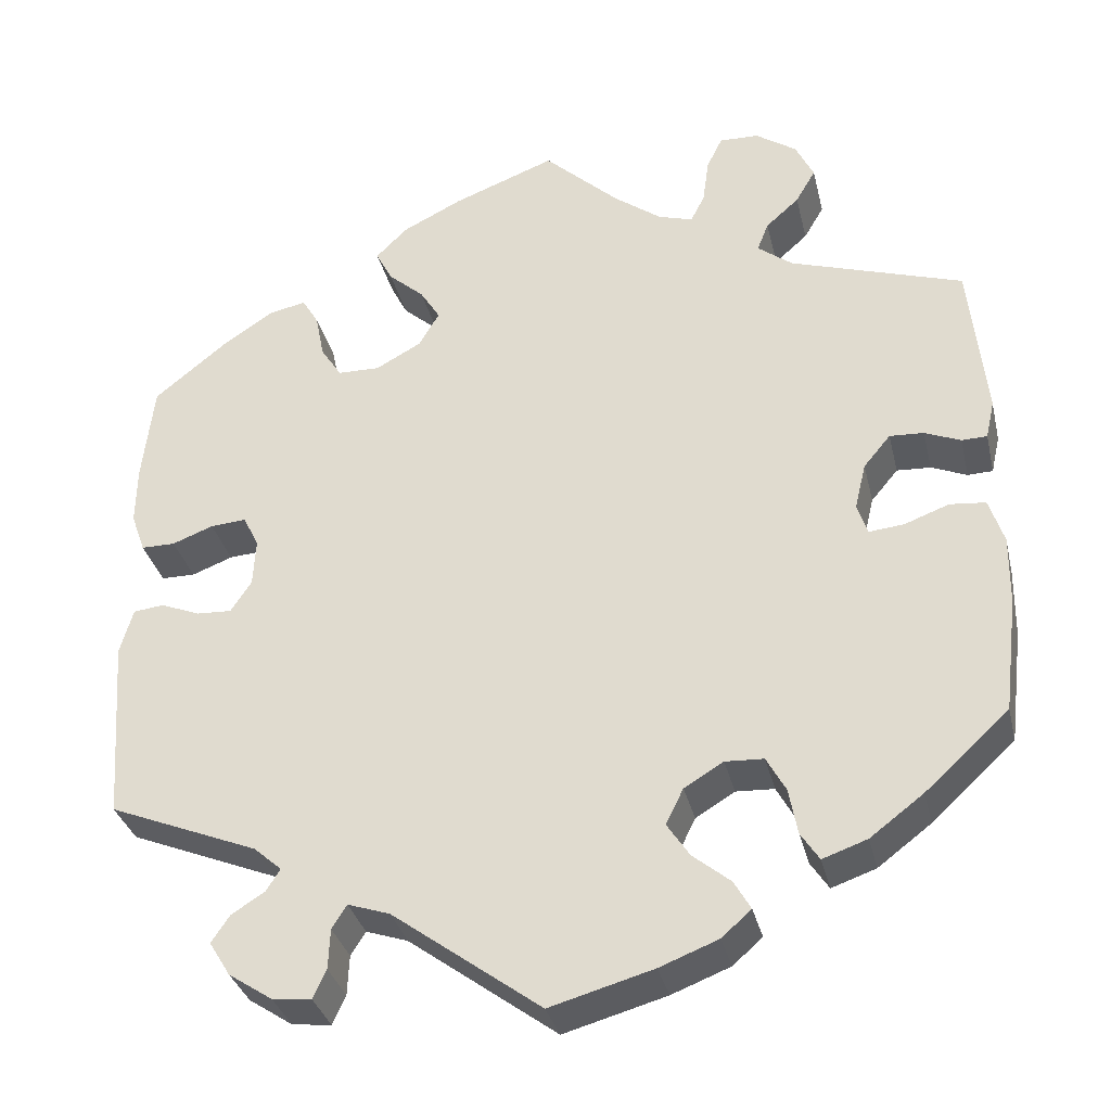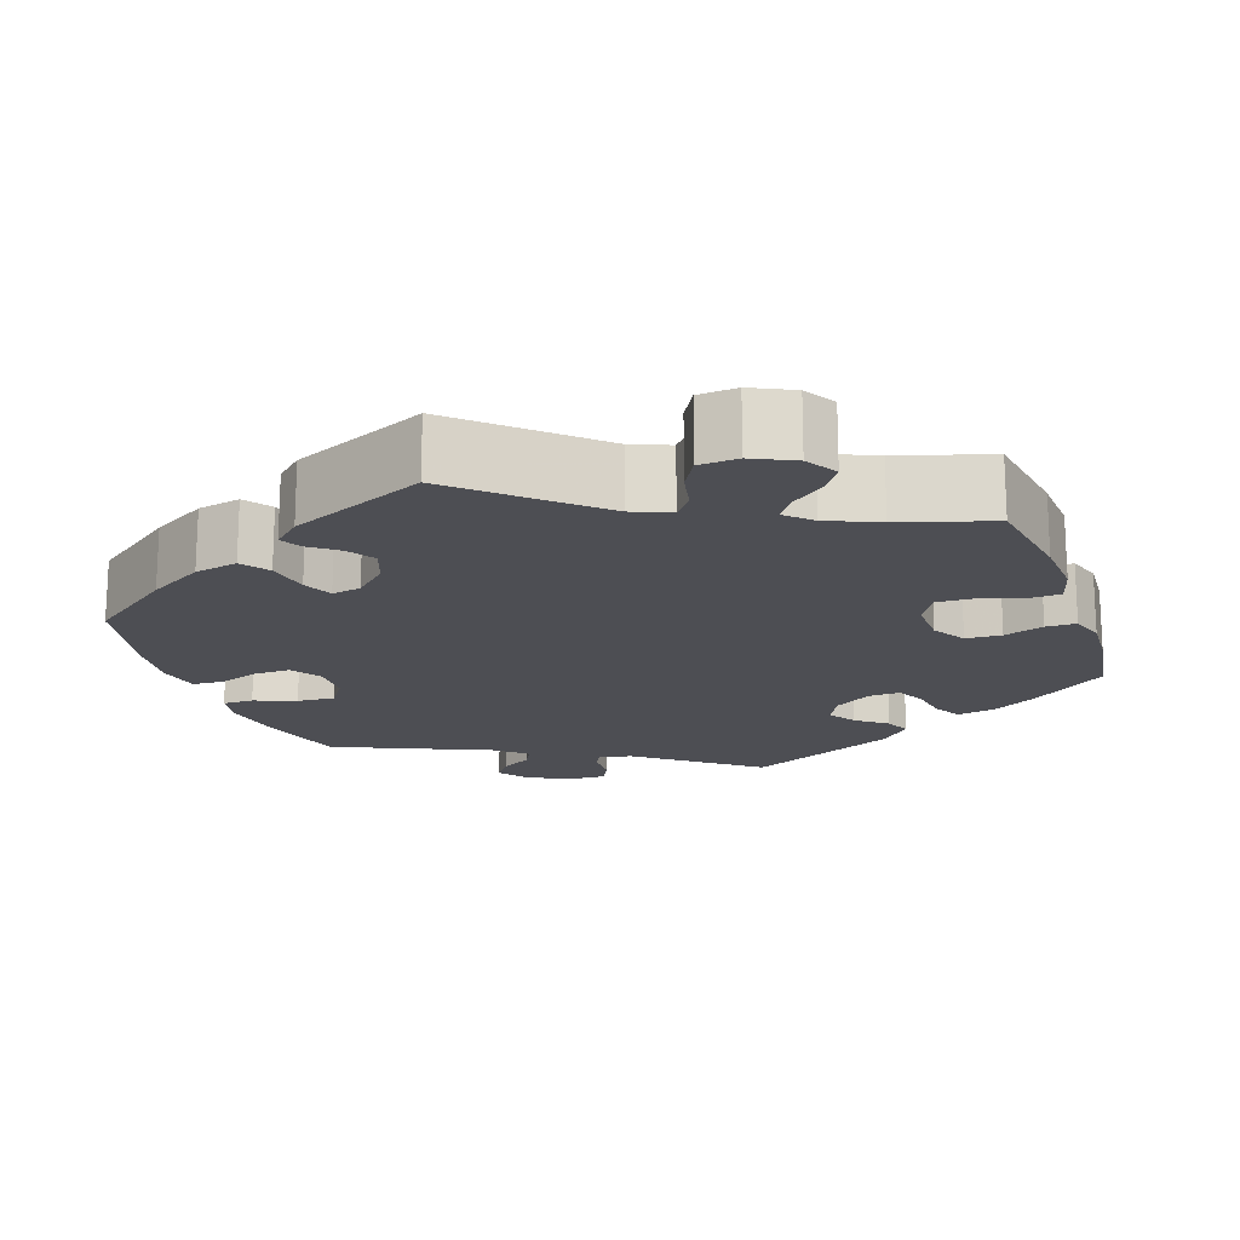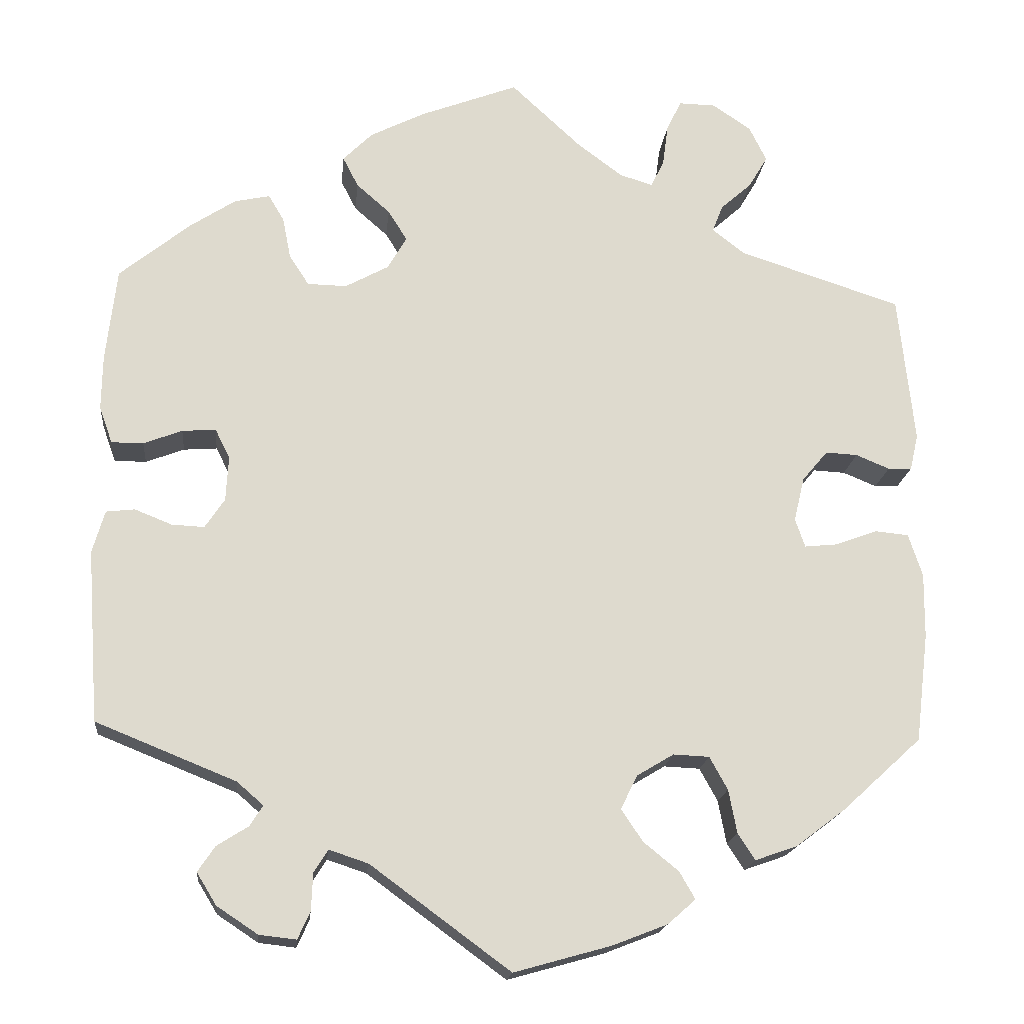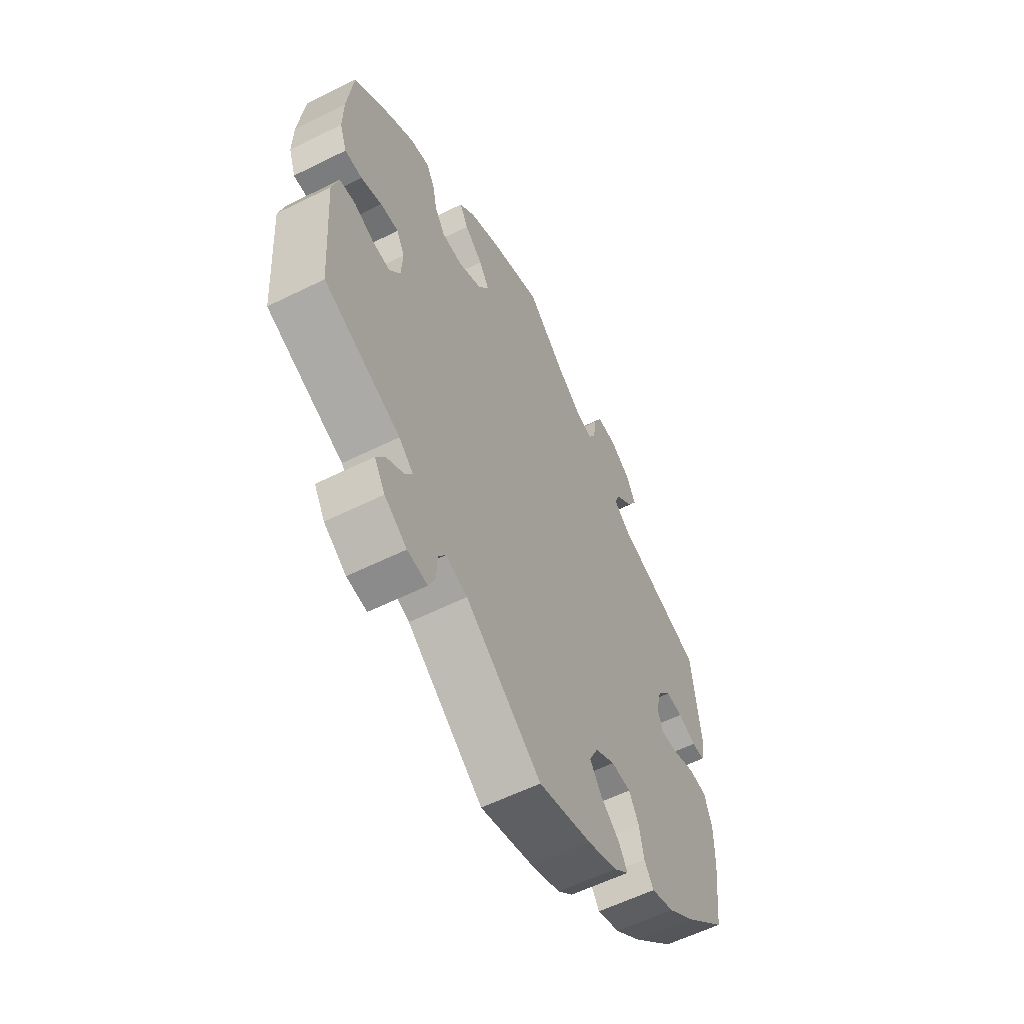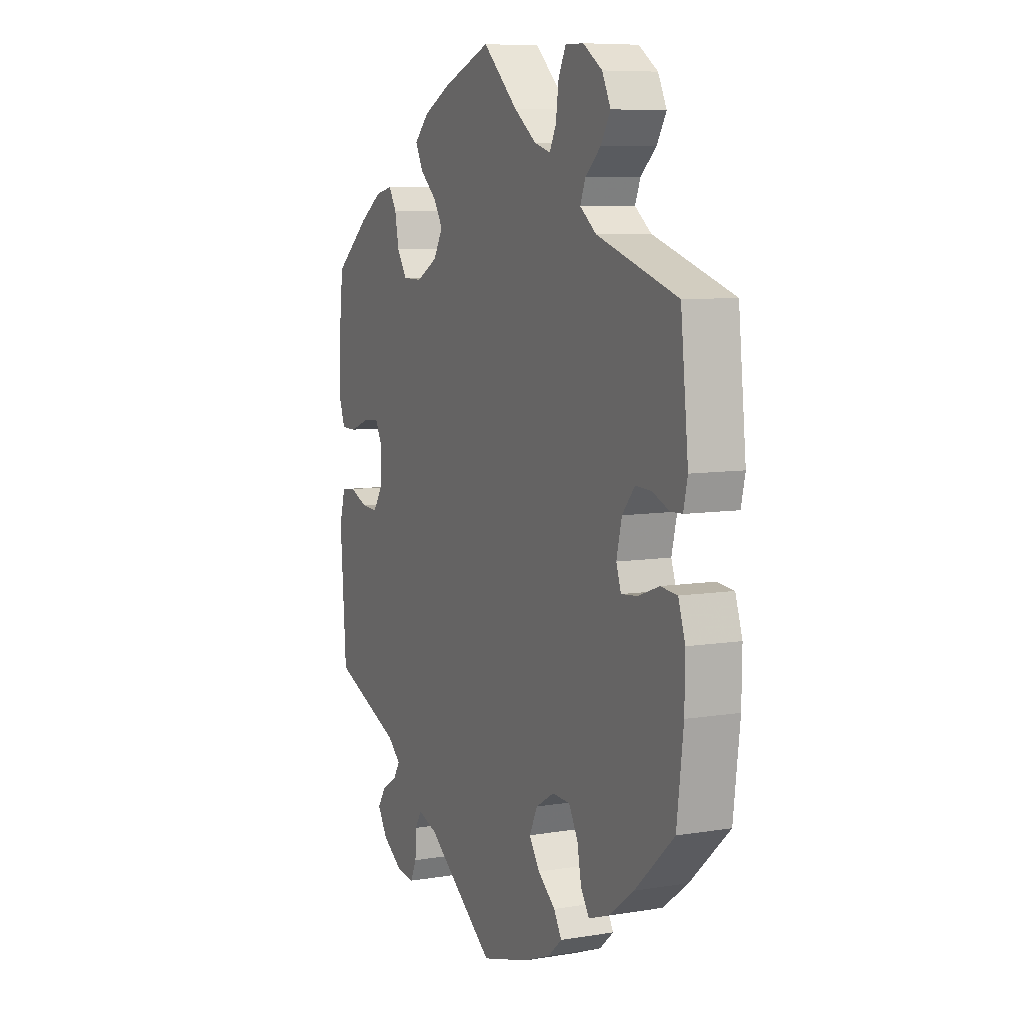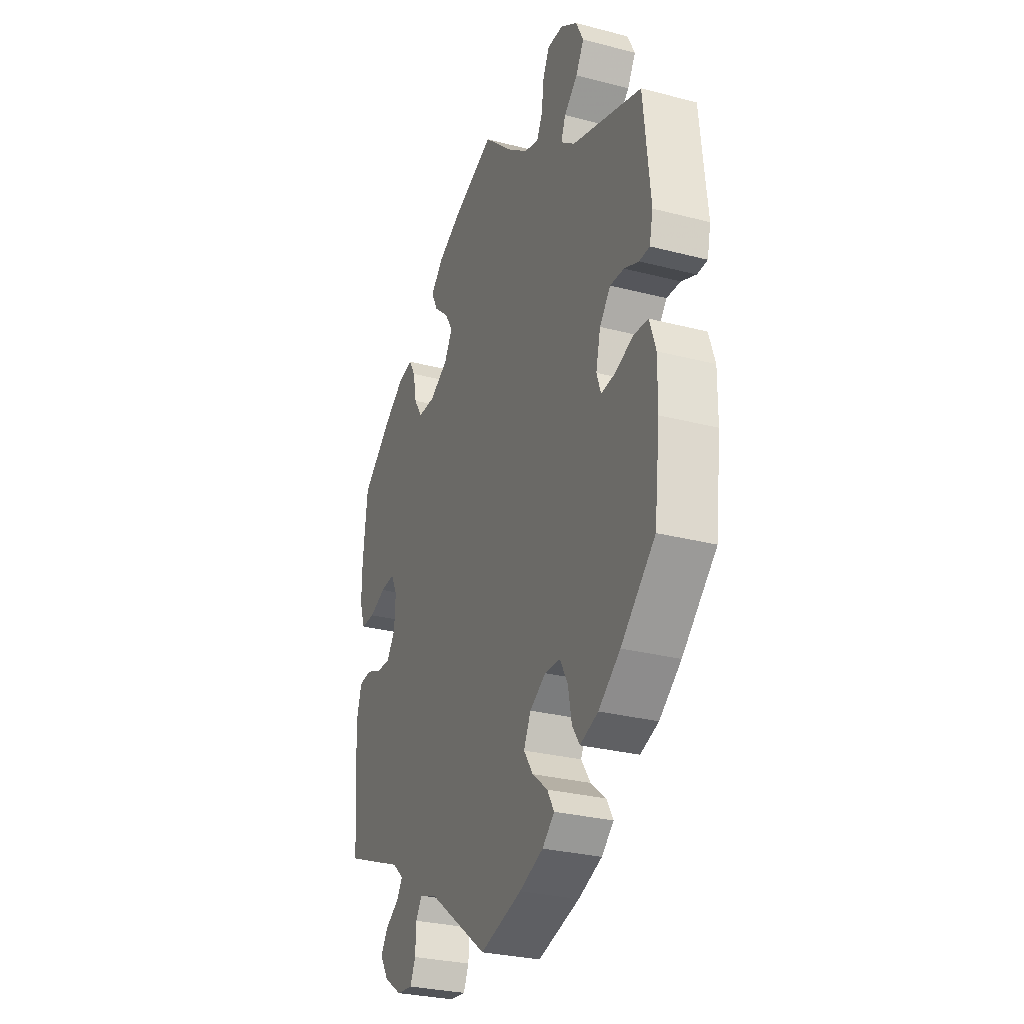
<metadata>
{"format":"obj","ext":"obj","renderer":"f3d","projection":"perspective","resolution":1024,"background":"white","views":[{"elev":-33.2,"azim":-166.9,"up":"+Z"},{"elev":-17.4,"azim":-40.9,"up":"+Y"},{"elev":-18.0,"azim":174.3,"up":"+Z"},{"elev":-58.7,"azim":117.1,"up":"+Z"},{"elev":7.8,"azim":-114.8,"up":"+Z"},{"elev":-29.0,"azim":-111.2,"up":"+Z"}]}
</metadata>
<code>
v -0.516 0.07 -0.157
v -0.517 0.07 -0.078
v -0.5 0.07 -0.026
v -0.459 0.07 -0.022
v -0.408 0.07 -0.041
v -0.368 0.07 -0.045
v -0.356 0.07 -0.01
v -0.369 0.07 0.044
v -0.4 0.07 0.081
v -0.439 0.07 0.079
v -0.48 0.07 0.062
v -0.509 0.07 0.063
v -0.519 0.07 0.107
v -0.5 0.07 0.289
v -0.302 0.07 0.353
v -0.262 0.07 0.384
v -0.275 0.07 0.417
v -0.313 0.07 0.451
v -0.336 0.07 0.49
v -0.315 0.07 0.533
v -0.268 0.07 0.565
v -0.223 0.07 0.566
v -0.205 0.07 0.529
v -0.198 0.07 0.477
v -0.182 0.07 0.445
v -0.142 0.07 0.457
v -0.087 0.07 0.498
v -0.001 0.07 0.578
v 0.117 0.07 0.533
v 0.185 0.07 0.499
v 0.221 0.07 0.463
v 0.202 0.07 0.426
v 0.161 0.07 0.39
v 0.138 0.07 0.353
v 0.161 0.07 0.313
v 0.214 0.07 0.284
v 0.262 0.07 0.285
v 0.286 0.07 0.322
v 0.296 0.07 0.373
v 0.315 0.07 0.405
v 0.358 0.07 0.396
v 0.414 0.07 0.359
v 0.5 0.07 0.289
v 0.513 0.07 0.175
v 0.514 0.07 0.108
v 0.498 0.07 0.063
v 0.459 0.07 0.063
v 0.412 0.07 0.081
v 0.371 0.07 0.084
v 0.353 0.07 0.048
v 0.356 0.07 -0.007
v 0.38 0.07 -0.043
v 0.42 0.07 -0.041
v 0.465 0.07 -0.023
v 0.5 0.07 -0.027
v 0.515 0.07 -0.079
v 0.5 0.07 -0.289
v 0.329 0.07 -0.358
v 0.297 0.07 -0.386
v 0.313 0.07 -0.411
v 0.351 0.07 -0.435
v 0.372 0.07 -0.466
v 0.348 0.07 -0.505
v 0.298 0.07 -0.538
v 0.253 0.07 -0.543
v 0.238 0.07 -0.51
v 0.236 0.07 -0.464
v 0.219 0.07 -0.437
v 0.171 0.07 -0.453
v 0.001 0.07 -0.578
v -0.117 0.07 -0.545
v -0.184 0.07 -0.519
v -0.218 0.07 -0.489
v -0.199 0.07 -0.456
v -0.156 0.07 -0.421
v -0.13 0.07 -0.382
v -0.15 0.07 -0.341
v -0.195 0.07 -0.314
v -0.239 0.07 -0.316
v -0.261 0.07 -0.356
v -0.271 0.07 -0.409
v -0.292 0.07 -0.441
v -0.343 0.07 -0.423
v -0.404 0.07 -0.377
v -0.5 0.07 -0.289
v -0.516 0 -0.157
v -0.517 0 -0.078
v -0.5 0 -0.026
v -0.459 0 -0.022
v -0.408 0 -0.041
v -0.368 0 -0.045
v -0.356 0 -0.01
v -0.369 0 0.044
v -0.4 0 0.081
v -0.439 0 0.079
v -0.48 0 0.062
v -0.509 0 0.063
v -0.519 0 0.107
v -0.5 0 0.289
v -0.302 0 0.353
v -0.262 0 0.384
v -0.275 0 0.417
v -0.313 0 0.451
v -0.336 0 0.49
v -0.315 0 0.533
v -0.268 0 0.565
v -0.223 0 0.566
v -0.205 0 0.529
v -0.198 0 0.477
v -0.182 0 0.445
v -0.142 0 0.457
v -0.087 0 0.498
v -0.001 0 0.578
v 0.117 0 0.533
v 0.185 0 0.499
v 0.221 0 0.463
v 0.202 0 0.426
v 0.161 0 0.39
v 0.138 0 0.353
v 0.161 0 0.313
v 0.214 0 0.284
v 0.262 0 0.285
v 0.286 0 0.322
v 0.296 0 0.373
v 0.315 0 0.405
v 0.358 0 0.396
v 0.414 0 0.359
v 0.5 0 0.289
v 0.513 0 0.175
v 0.514 0 0.108
v 0.498 0 0.063
v 0.459 0 0.063
v 0.412 0 0.081
v 0.371 0 0.084
v 0.353 0 0.048
v 0.356 0 -0.007
v 0.38 0 -0.043
v 0.42 0 -0.041
v 0.465 0 -0.023
v 0.5 0 -0.027
v 0.515 0 -0.079
v 0.5 0 -0.289
v 0.329 0 -0.358
v 0.297 0 -0.386
v 0.313 0 -0.411
v 0.351 0 -0.435
v 0.372 0 -0.466
v 0.348 0 -0.505
v 0.298 0 -0.538
v 0.253 0 -0.543
v 0.238 0 -0.51
v 0.236 0 -0.464
v 0.219 0 -0.437
v 0.171 0 -0.453
v 0.001 0 -0.578
v -0.117 0 -0.545
v -0.184 0 -0.519
v -0.218 0 -0.489
v -0.199 0 -0.456
v -0.156 0 -0.421
v -0.13 0 -0.382
v -0.15 0 -0.341
v -0.195 0 -0.314
v -0.239 0 -0.316
v -0.261 0 -0.356
v -0.271 0 -0.409
v -0.292 0 -0.441
v -0.343 0 -0.423
v -0.404 0 -0.377
v -0.5 0 -0.289
f 80 81 82 83
f 79 80 83 84
f 72 73 74 75
f 72 75 76
f 69 70 71 72
f 68 69 72 76
f 64 65 66 67
f 64 67 68
f 63 64 68
f 60 61 62 63
f 59 60 63 68
f 58 59 68 76
f 53 54 55 56
f 52 53 56 57
f 51 52 57 58
f 45 46 47 48
f 45 48 49
f 44 45 49
f 43 44 49
f 42 43 49
f 41 42 49 50
f 38 39 40 41
f 37 38 41 50
f 30 31 32 33
f 30 33 34
f 27 28 29 30
f 26 27 30 34
f 25 26 34 35
f 21 22 23 24
f 21 24 25
f 20 21 25
f 17 18 19 20
f 16 17 20 25
f 15 16 25 35
f 10 11 12 13
f 9 10 13 14
f 8 9 14 15
f 2 3 4 5
f 2 5 6
f 1 2 6
f 79 84 85 1
f 51 58 76 77
f 51 77 78
f 36 37 50 51
f 7 8 15 35
f 6 7 35 36
f 36 51 78 79
f 1 6 36 79
f 168 167 166 165
f 169 168 165 164
f 160 159 158 157
f 161 160 157
f 157 156 155 154
f 161 157 154 153
f 152 151 150 149
f 153 152 149
f 153 149 148
f 148 147 146 145
f 153 148 145 144
f 161 153 144 143
f 141 140 139 138
f 142 141 138 137
f 143 142 137 136
f 133 132 131 130
f 134 133 130
f 134 130 129
f 134 129 128
f 134 128 127
f 135 134 127 126
f 126 125 124 123
f 135 126 123 122
f 118 117 116 115
f 119 118 115
f 115 114 113 112
f 119 115 112 111
f 120 119 111 110
f 109 108 107 106
f 110 109 106
f 110 106 105
f 105 104 103 102
f 110 105 102 101
f 120 110 101 100
f 98 97 96 95
f 99 98 95 94
f 100 99 94 93
f 90 89 88 87
f 91 90 87
f 91 87 86
f 86 170 169 164
f 162 161 143 136
f 163 162 136
f 136 135 122 121
f 120 100 93 92
f 121 120 92 91
f 164 163 136 121
f 164 121 91 86
f 1 86 87 2
f 2 87 88 3
f 3 88 89 4
f 4 89 90 5
f 5 90 91 6
f 6 91 92 7
f 7 92 93 8
f 8 93 94 9
f 9 94 95 10
f 10 95 96 11
f 11 96 97 12
f 12 97 98 13
f 13 98 99 14
f 14 99 100 15
f 15 100 101 16
f 16 101 102 17
f 17 102 103 18
f 18 103 104 19
f 19 104 105 20
f 20 105 106 21
f 21 106 107 22
f 22 107 108 23
f 23 108 109 24
f 24 109 110 25
f 25 110 111 26
f 26 111 112 27
f 27 112 113 28
f 28 113 114 29
f 29 114 115 30
f 30 115 116 31
f 31 116 117 32
f 32 117 118 33
f 33 118 119 34
f 34 119 120 35
f 35 120 121 36
f 36 121 122 37
f 37 122 123 38
f 38 123 124 39
f 39 124 125 40
f 40 125 126 41
f 41 126 127 42
f 42 127 128 43
f 43 128 129 44
f 44 129 130 45
f 45 130 131 46
f 46 131 132 47
f 47 132 133 48
f 48 133 134 49
f 49 134 135 50
f 50 135 136 51
f 51 136 137 52
f 52 137 138 53
f 53 138 139 54
f 54 139 140 55
f 55 140 141 56
f 56 141 142 57
f 57 142 143 58
f 58 143 144 59
f 59 144 145 60
f 60 145 146 61
f 61 146 147 62
f 62 147 148 63
f 63 148 149 64
f 64 149 150 65
f 65 150 151 66
f 66 151 152 67
f 67 152 153 68
f 68 153 154 69
f 69 154 155 70
f 70 155 156 71
f 71 156 157 72
f 72 157 158 73
f 73 158 159 74
f 74 159 160 75
f 75 160 161 76
f 76 161 162 77
f 77 162 163 78
f 78 163 164 79
f 79 164 165 80
f 80 165 166 81
f 81 166 167 82
f 82 167 168 83
f 83 168 169 84
f 84 169 170 85
f 85 170 86 1

</code>
